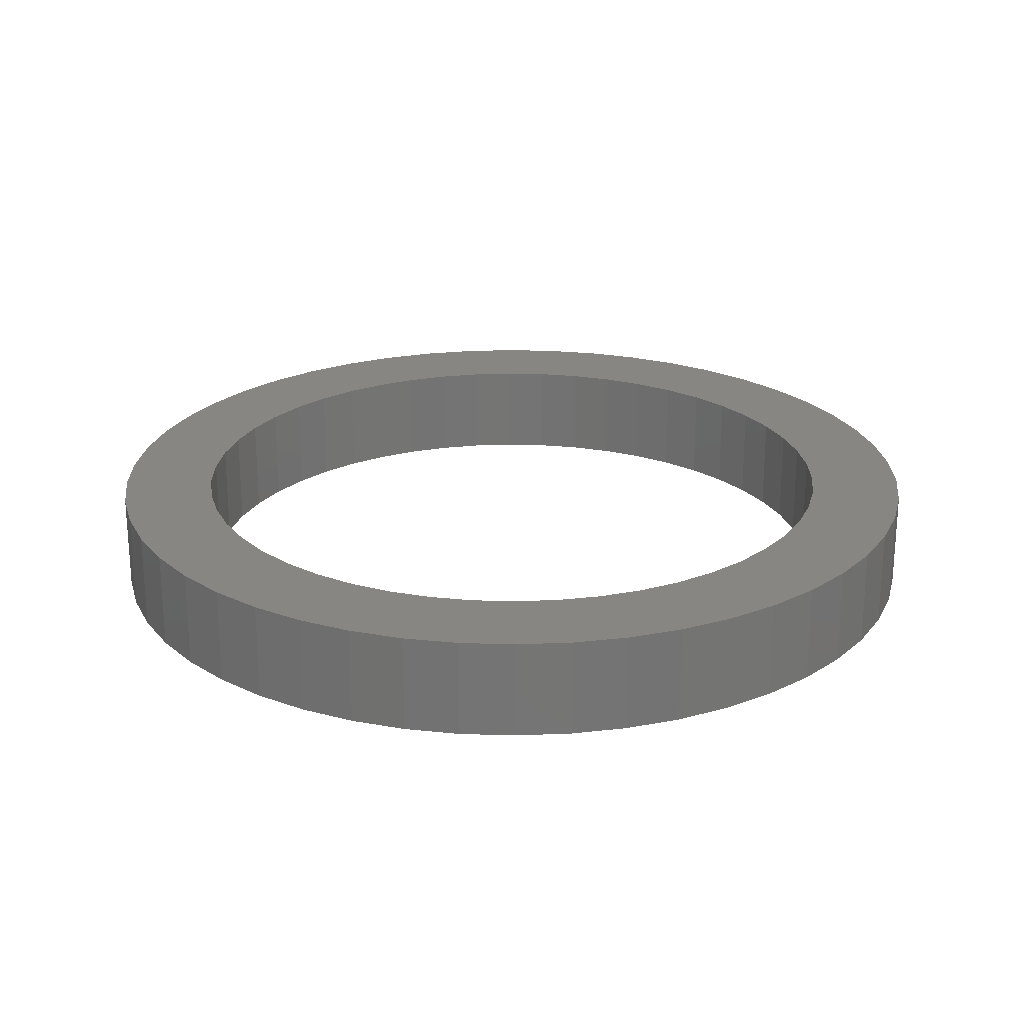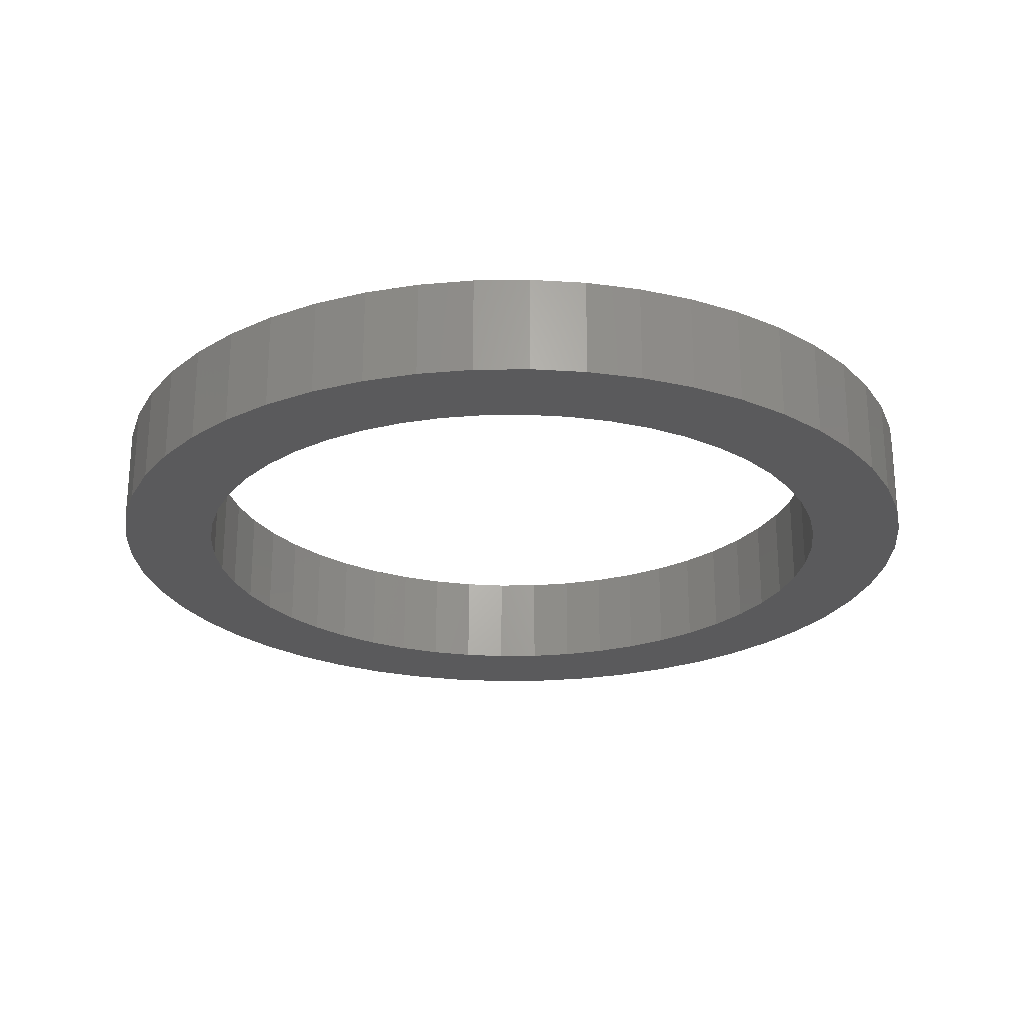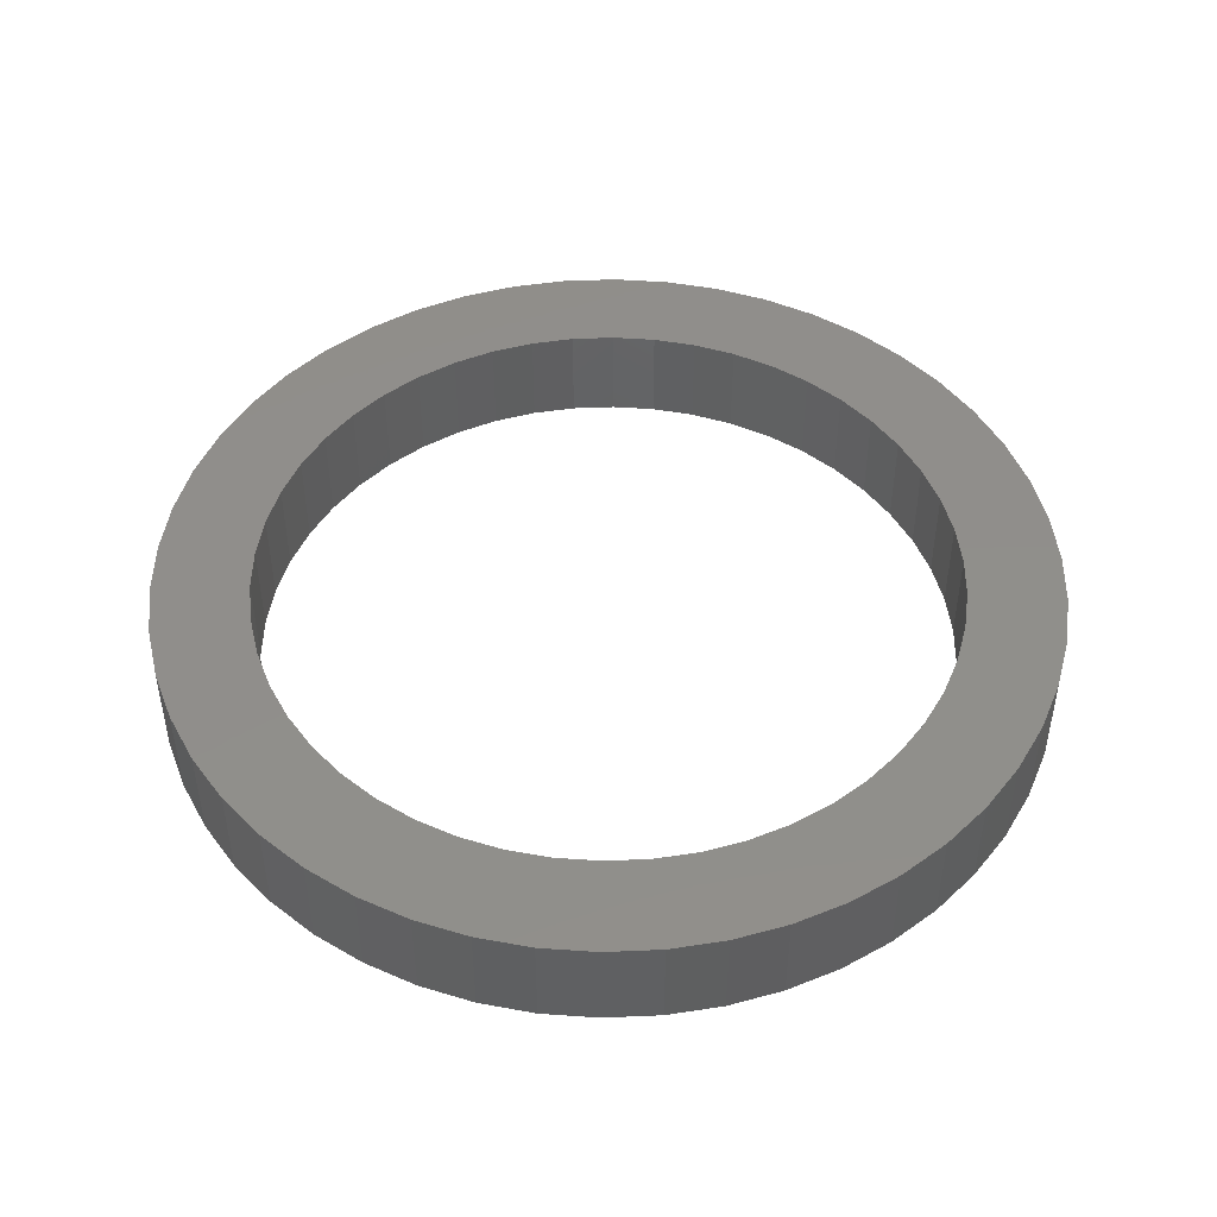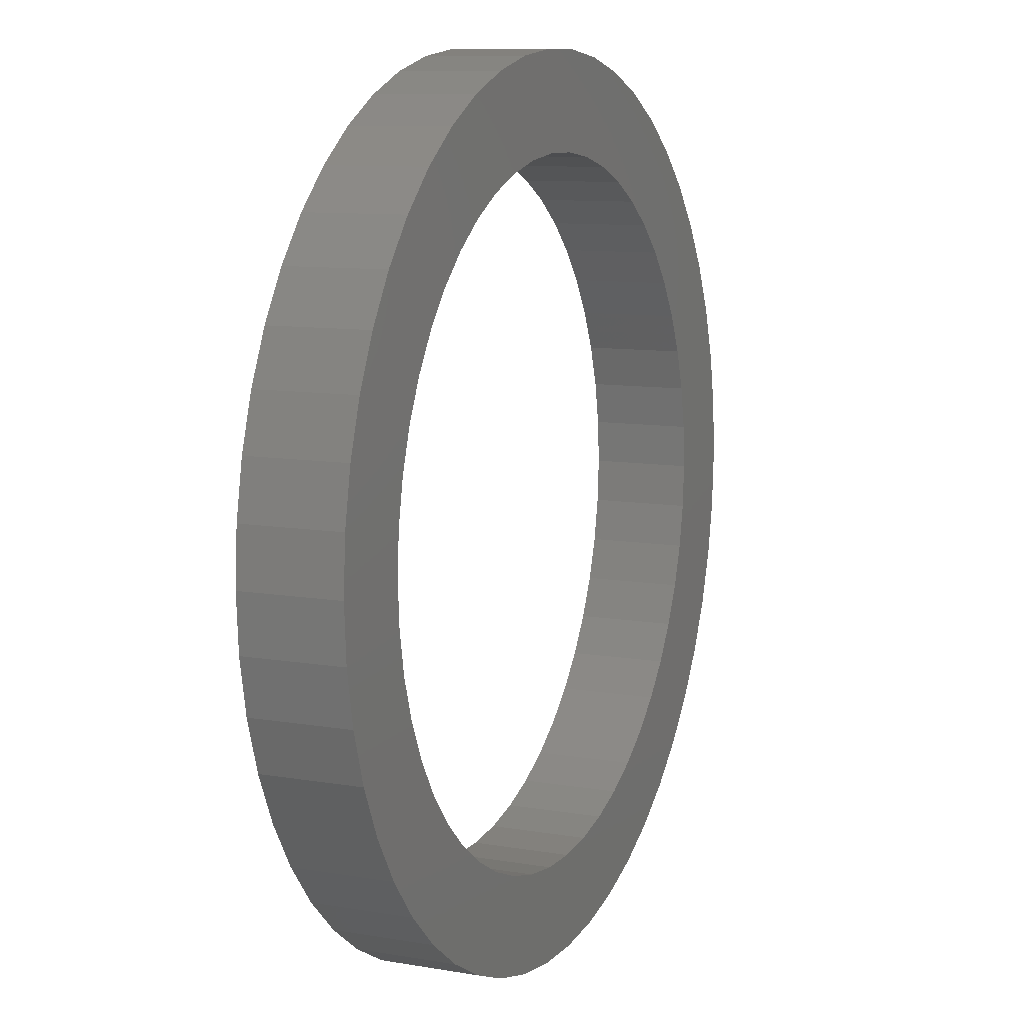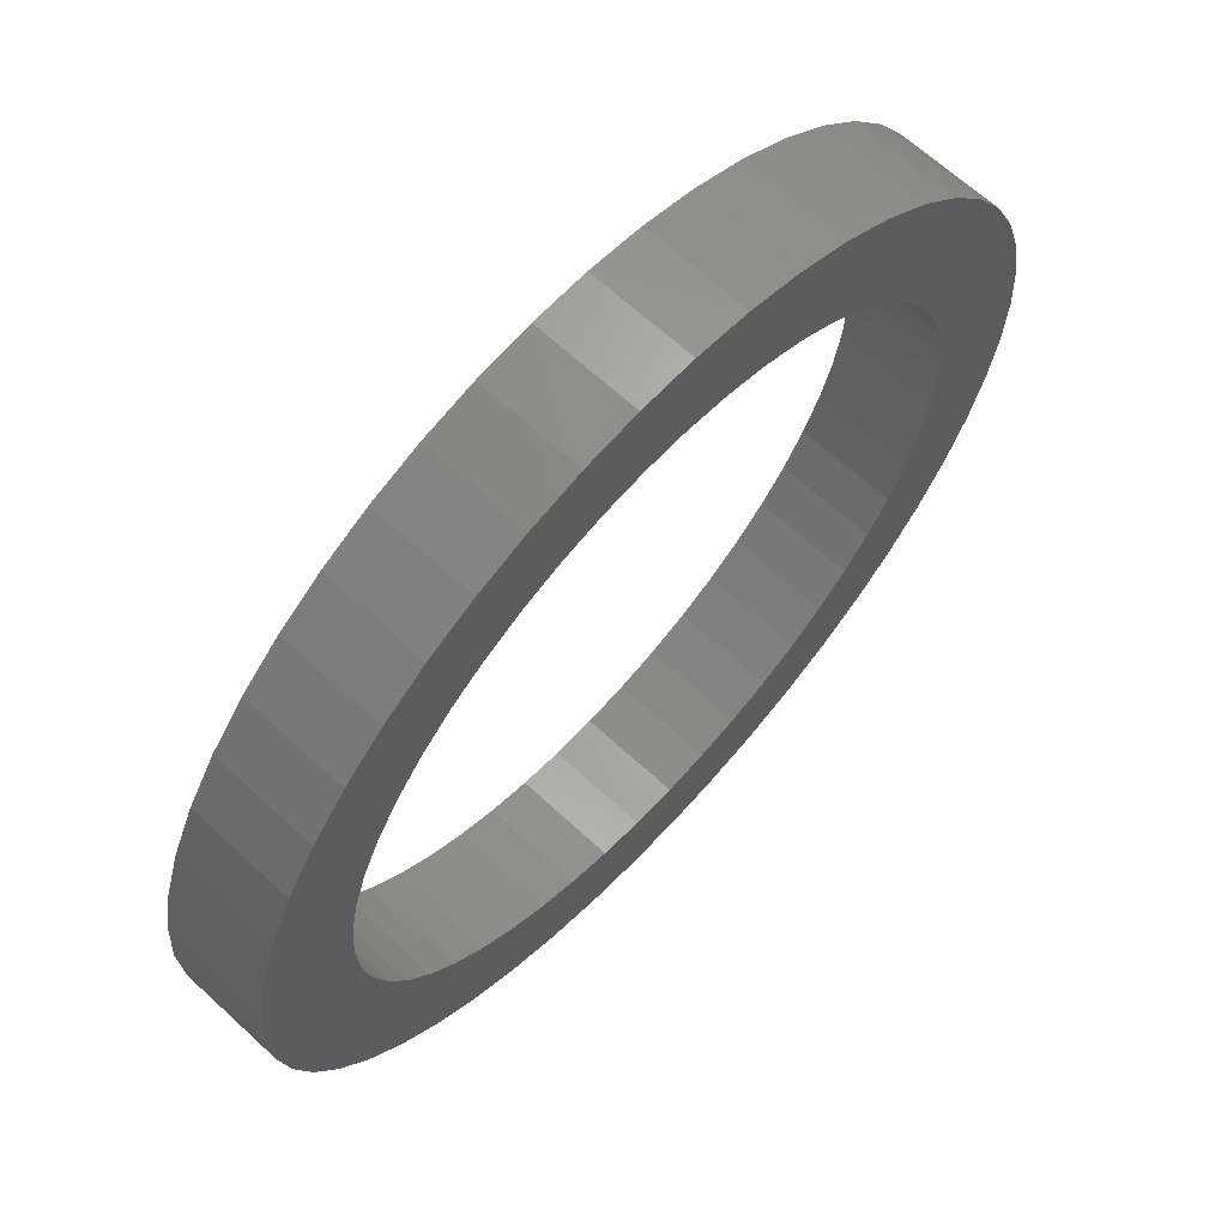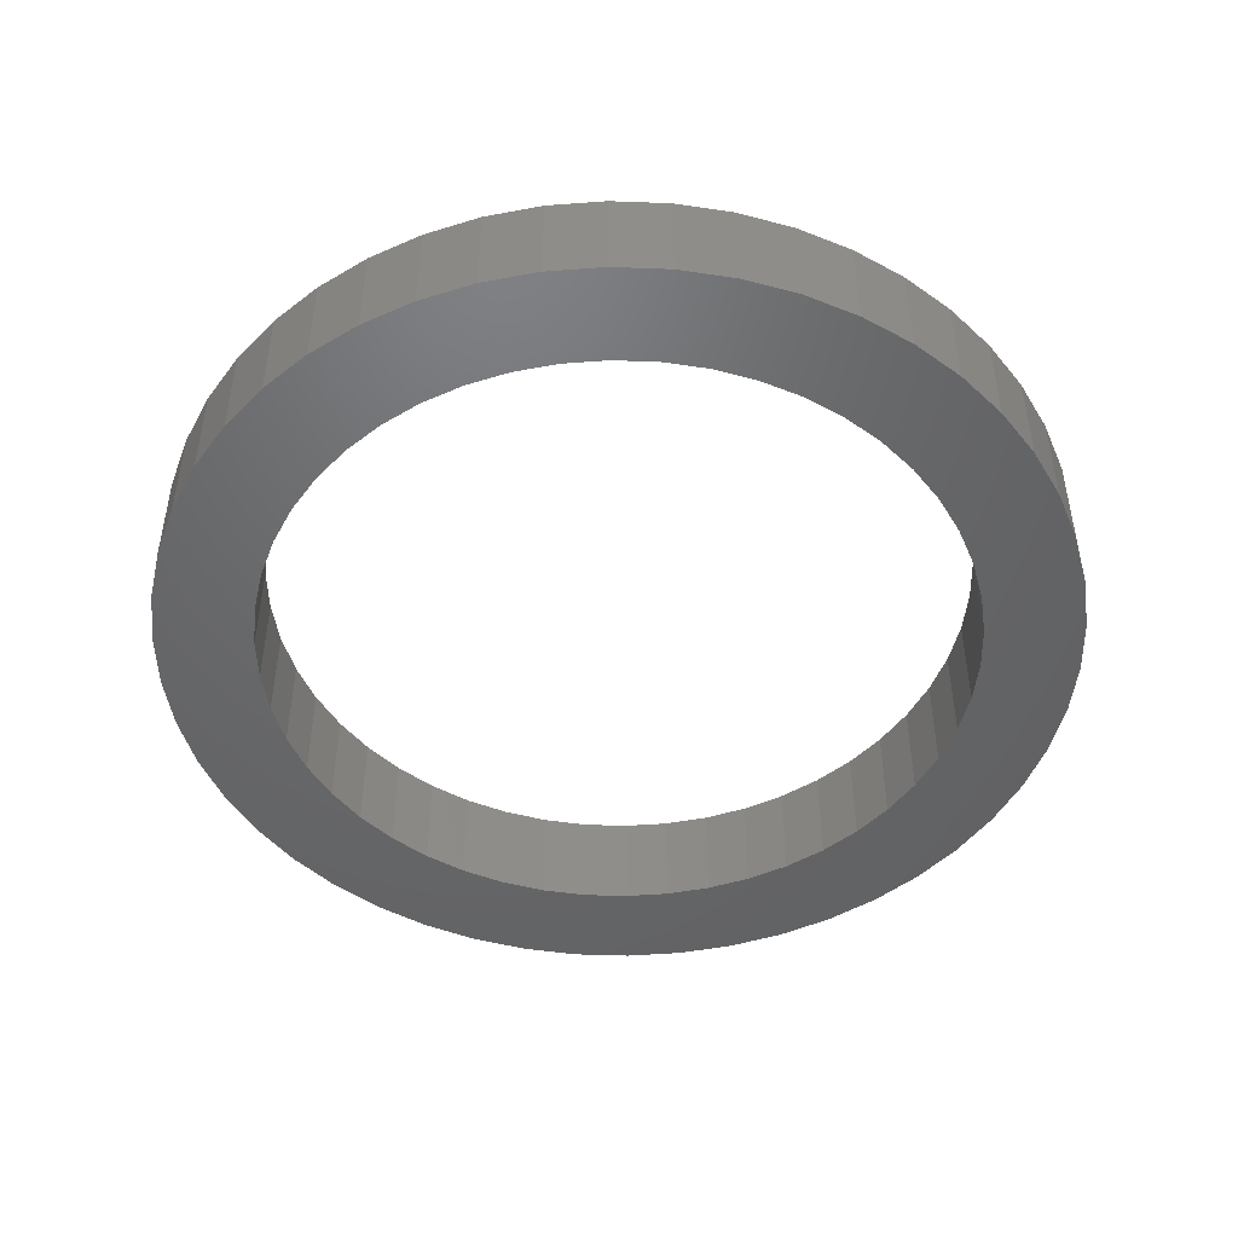
<metadata>
{"format":"stl","ext":"stl","renderer":"f3d","projection":"perspective","resolution":1024,"background":"white","views":[{"elev":23.1,"azim":24.7,"up":"+Z"},{"elev":-24.5,"azim":80.5,"up":"+Z"},{"elev":47.3,"azim":83.7,"up":"+Z"},{"elev":9.7,"azim":114.1,"up":"+Y"},{"elev":65.3,"azim":132.9,"up":"+Y"},{"elev":-47.7,"azim":-38.4,"up":"+Z"}]}
</metadata>
<code>
# stl→obj: 200 verts, 400 faces
v 57.5 0 13
v 57.05 7.207 0
v 57.05 7.207 13
v 57.5 0 0
v -57.5 0 0
v -57.05 7.207 13
v -57.05 7.207 0
v -57.5 0 13
v 3.61 57.39 0
v -3.61 57.39 13
v 3.61 57.39 13
v -3.61 57.39 0
v -3.61 -57.39 0
v 3.61 -57.39 13
v -3.61 -57.39 13
v 3.61 -57.39 0
v 41.92 39.36 0
v 36.65 44.3 13
v 41.92 39.36 13
v 36.65 44.3 0
v -36.65 44.3 0
v -41.92 39.36 13
v -36.65 44.3 13
v -41.92 39.36 0
v -17.77 54.69 0
v -24.48 52.03 13
v -17.77 54.69 13
v -24.48 52.03 0
v 53.46 21.17 13
v 50.39 27.7 0
v 50.39 27.7 13
v 53.46 21.17 0
v 46.52 33.8 0
v 46.52 33.8 13
v 24.48 52.03 0
v 17.77 54.69 13
v 24.48 52.03 13
v 17.77 54.69 0
v 10.77 56.48 13
v 10.77 56.48 0
v 30.81 48.55 0
v 30.81 48.55 13
v -53.46 21.17 0
v -50.39 27.7 13
v -50.39 27.7 0
v -53.46 21.17 13
v -55.69 14.3 0
v -55.69 14.3 13
v -10.77 56.48 13
v -10.77 56.48 0
v 10.77 -56.48 13
v 10.77 -56.48 0
v 55.69 14.3 13
v 55.69 14.3 0
v -46.52 33.8 13
v -46.52 33.8 0
v 45 0 13
v 44.65 5.64 13
v 57.05 -7.207 13
v 43.59 11.19 13
v 44.65 -5.64 13
v 41.84 16.57 13
v 55.69 -14.3 13
v 39.43 21.68 13
v 43.59 -11.19 13
v 53.46 -21.17 13
v 36.41 26.45 13
v 32.8 30.8 13
v 28.68 34.67 13
v 24.11 37.99 13
v 19.16 40.72 13
v 13.91 42.8 13
v 8.432 44.2 13
v 2.826 44.91 13
v -2.826 44.91 13
v -8.432 44.2 13
v -13.91 42.8 13
v -19.16 40.72 13
v -24.11 37.99 13
v -30.81 48.55 13
v -28.68 34.67 13
v -32.8 30.8 13
v -36.41 26.45 13
v -39.43 21.68 13
v -41.84 16.57 13
v -43.59 11.19 13
v 41.84 -16.57 13
v 50.39 -27.7 13
v 39.43 -21.68 13
v 46.52 -33.8 13
v 36.41 -26.45 13
v 41.92 -39.36 13
v 32.8 -30.8 13
v 36.65 -44.3 13
v 28.68 -34.67 13
v 30.81 -48.55 13
v 24.11 -37.99 13
v 24.48 -52.03 13
v 19.16 -40.72 13
v 17.77 -54.69 13
v 13.91 -42.8 13
v 8.432 -44.2 13
v 2.826 -44.91 13
v -2.826 -44.91 13
v -8.432 -44.2 13
v -10.77 -56.48 13
v -13.91 -42.8 13
v -17.77 -54.69 13
v -19.16 -40.72 13
v -24.48 -52.03 13
v -24.11 -37.99 13
v -30.81 -48.55 13
v -28.68 -34.67 13
v -36.65 -44.3 13
v -32.8 -30.8 13
v -41.92 -39.36 13
v -36.41 -26.45 13
v -46.52 -33.8 13
v -39.43 -21.68 13
v -50.39 -27.7 13
v -41.84 -16.57 13
v -53.46 -21.17 13
v -43.59 -11.19 13
v -55.69 -14.3 13
v -44.65 -5.64 13
v -57.05 -7.207 13
v -45 0 13
v -44.65 5.64 13
v -30.81 48.55 0
v 57.05 -7.207 0
v 46.52 -33.8 0
v 41.92 -39.36 0
v 55.69 -14.3 0
v 53.46 -21.17 0
v 45 0 0
v 44.65 -5.64 0
v 43.59 -11.19 0
v 44.65 5.64 0
v 41.84 -16.57 0
v 50.39 -27.7 0
v 39.43 -21.68 0
v 43.59 11.19 0
v 36.41 -26.45 0
v 32.8 -30.8 0
v 36.65 -44.3 0
v 28.68 -34.67 0
v 30.81 -48.55 0
v 24.11 -37.99 0
v 24.48 -52.03 0
v 19.16 -40.72 0
v 17.77 -54.69 0
v 13.91 -42.8 0
v 8.432 -44.2 0
v 2.826 -44.91 0
v -2.826 -44.91 0
v -8.432 -44.2 0
v -10.77 -56.48 0
v -13.91 -42.8 0
v -17.77 -54.69 0
v -19.16 -40.72 0
v -24.48 -52.03 0
v -24.11 -37.99 0
v -30.81 -48.55 0
v -28.68 -34.67 0
v -36.65 -44.3 0
v -32.8 -30.8 0
v -41.92 -39.36 0
v -36.41 -26.45 0
v -46.52 -33.8 0
v -39.43 -21.68 0
v -50.39 -27.7 0
v -41.84 -16.57 0
v -53.46 -21.17 0
v -43.59 -11.19 0
v 41.84 16.57 0
v 39.43 21.68 0
v 36.41 26.45 0
v 32.8 30.8 0
v 28.68 34.67 0
v 24.11 37.99 0
v 19.16 40.72 0
v 13.91 42.8 0
v 8.432 44.2 0
v 2.826 44.91 0
v -2.826 44.91 0
v -8.432 44.2 0
v -13.91 42.8 0
v -19.16 40.72 0
v -24.11 37.99 0
v -28.68 34.67 0
v -32.8 30.8 0
v -36.41 26.45 0
v -39.43 21.68 0
v -41.84 16.57 0
v -43.59 11.19 0
v -44.65 5.64 0
v -45 0 0
v -55.69 -14.3 0
v -44.65 -5.64 0
v -57.05 -7.207 0
f 1 2 3
f 2 1 4
f 5 6 7
f 6 5 8
f 9 10 11
f 10 9 12
f 13 14 15
f 14 13 16
f 17 18 19
f 18 17 20
f 21 22 23
f 22 21 24
f 25 26 27
f 26 25 28
f 29 30 31
f 30 29 32
f 31 33 34
f 33 31 30
f 35 36 37
f 36 35 38
f 38 39 36
f 39 38 40
f 41 37 42
f 37 41 35
f 43 44 45
f 44 43 46
f 47 46 43
f 46 47 48
f 12 49 10
f 49 12 50
f 16 51 14
f 51 16 52
f 53 32 29
f 32 53 54
f 3 54 53
f 54 3 2
f 34 17 19
f 17 34 33
f 40 11 39
f 11 40 9
f 20 42 18
f 42 20 41
f 45 55 56
f 55 45 44
f 56 22 24
f 22 56 55
f 7 48 47
f 48 7 6
f 57 1 3
f 58 3 53
f 1 57 59
f 60 53 29
f 61 59 57
f 62 29 31
f 59 61 63
f 64 31 34
f 65 63 61
f 63 65 66
f 3 58 57
f 53 60 58
f 67 34 19
f 29 62 60
f 31 64 62
f 68 19 18
f 34 67 64
f 19 68 67
f 69 18 42
f 18 69 68
f 70 42 37
f 42 70 69
f 37 71 70
f 36 71 37
f 36 72 71
f 39 72 36
f 39 73 72
f 11 73 39
f 11 74 73
f 11 75 74
f 10 75 11
f 10 76 75
f 49 76 10
f 49 77 76
f 27 77 49
f 27 78 77
f 26 78 27
f 78 26 79
f 80 79 26
f 79 80 81
f 23 81 80
f 81 23 82
f 22 82 23
f 82 22 83
f 55 83 22
f 83 55 84
f 44 84 55
f 84 44 85
f 85 46 86
f 46 85 44
f 87 66 65
f 66 87 88
f 89 88 87
f 88 89 90
f 91 90 89
f 90 91 92
f 93 92 91
f 92 93 94
f 95 94 93
f 94 95 96
f 97 96 95
f 96 97 98
f 99 98 97
f 99 100 98
f 101 100 99
f 101 51 100
f 102 51 101
f 102 14 51
f 103 14 102
f 104 14 103
f 104 15 14
f 105 15 104
f 105 106 15
f 107 106 105
f 107 108 106
f 109 108 107
f 110 109 111
f 109 110 108
f 112 111 113
f 111 112 110
f 114 113 115
f 116 115 117
f 113 114 112
f 118 117 119
f 120 119 121
f 115 116 114
f 122 121 123
f 124 123 125
f 117 118 116
f 126 125 127
f 48 86 46
f 86 48 128
f 119 120 118
f 6 128 48
f 121 122 120
f 128 6 127
f 123 124 122
f 8 127 6
f 125 126 124
f 127 8 126
f 28 80 26
f 80 28 129
f 129 23 80
f 23 129 21
f 50 27 49
f 27 50 25
f 59 4 1
f 4 59 130
f 92 131 90
f 131 92 132
f 66 133 63
f 133 66 134
f 63 130 59
f 130 63 133
f 135 4 130
f 136 130 133
f 4 135 2
f 137 133 134
f 138 2 135
f 139 134 140
f 2 138 54
f 141 140 131
f 142 54 138
f 54 142 32
f 130 136 135
f 133 137 136
f 143 131 132
f 134 139 137
f 140 141 139
f 144 132 145
f 131 143 141
f 132 144 143
f 146 145 147
f 145 146 144
f 148 147 149
f 147 148 146
f 149 150 148
f 151 150 149
f 151 152 150
f 52 152 151
f 52 153 152
f 16 153 52
f 16 154 153
f 16 155 154
f 13 155 16
f 13 156 155
f 157 156 13
f 157 158 156
f 159 158 157
f 159 160 158
f 161 160 159
f 160 161 162
f 163 162 161
f 162 163 164
f 165 164 163
f 164 165 166
f 167 166 165
f 166 167 168
f 169 168 167
f 168 169 170
f 171 170 169
f 170 171 172
f 172 173 174
f 173 172 171
f 175 32 142
f 32 175 30
f 176 30 175
f 30 176 33
f 177 33 176
f 33 177 17
f 178 17 177
f 17 178 20
f 179 20 178
f 20 179 41
f 180 41 179
f 41 180 35
f 181 35 180
f 181 38 35
f 182 38 181
f 182 40 38
f 183 40 182
f 183 9 40
f 184 9 183
f 185 9 184
f 185 12 9
f 186 12 185
f 186 50 12
f 187 50 186
f 187 25 50
f 188 25 187
f 28 188 189
f 188 28 25
f 129 189 190
f 189 129 28
f 21 190 191
f 24 191 192
f 190 21 129
f 56 192 193
f 45 193 194
f 191 24 21
f 43 194 195
f 47 195 196
f 192 56 24
f 7 196 197
f 198 174 173
f 174 198 199
f 193 45 56
f 200 199 198
f 194 43 45
f 199 200 197
f 195 47 43
f 5 197 200
f 196 7 47
f 197 5 7
f 90 140 88
f 140 90 131
f 149 96 98
f 96 149 147
f 145 92 94
f 92 145 132
f 167 118 169
f 118 167 116
f 173 124 198
f 124 173 122
f 151 98 100
f 98 151 149
f 52 100 51
f 100 52 151
f 88 134 66
f 134 88 140
f 157 15 106
f 15 157 13
f 161 108 110
f 108 161 159
f 159 106 108
f 106 159 157
f 167 114 116
f 114 167 165
f 198 126 200
f 126 198 124
f 200 8 5
f 8 200 126
f 147 94 96
f 94 147 145
f 169 120 171
f 120 169 118
f 171 122 173
f 122 171 120
f 163 110 112
f 110 163 161
f 165 112 114
f 112 165 163
f 135 58 138
f 58 135 57
f 127 196 128
f 196 127 197
f 185 74 75
f 74 185 184
f 154 104 103
f 104 154 155
f 144 91 143
f 91 144 93
f 179 68 69
f 68 179 178
f 191 81 82
f 81 191 190
f 188 77 78
f 77 188 187
f 139 65 137
f 65 139 87
f 175 64 176
f 64 175 62
f 138 60 142
f 60 138 58
f 176 67 177
f 67 176 64
f 182 71 72
f 71 182 181
f 180 69 70
f 69 180 179
f 85 193 84
f 193 85 194
f 83 191 82
f 191 83 192
f 86 194 85
f 194 86 195
f 187 76 77
f 76 187 186
f 150 101 99
f 101 150 152
f 148 99 97
f 99 148 150
f 142 62 175
f 62 142 60
f 177 68 178
f 68 177 67
f 183 72 73
f 72 183 182
f 184 73 74
f 73 184 183
f 181 70 71
f 70 181 180
f 84 192 83
f 192 84 193
f 128 195 86
f 195 128 196
f 189 78 79
f 78 189 188
f 190 79 81
f 79 190 189
f 186 75 76
f 75 186 185
f 143 89 141
f 89 143 91
f 137 61 136
f 61 137 65
f 146 97 95
f 97 146 148
f 141 87 139
f 87 141 89
f 136 57 135
f 57 136 61
f 121 174 123
f 174 121 172
f 144 95 93
f 95 144 146
f 158 109 107
f 109 158 160
f 162 113 111
f 113 162 164
f 156 107 105
f 107 156 158
f 115 168 117
f 168 115 166
f 164 115 113
f 115 164 166
f 119 172 121
f 172 119 170
f 123 199 125
f 199 123 174
f 125 197 127
f 197 125 199
f 152 102 101
f 102 152 153
f 153 103 102
f 103 153 154
f 160 111 109
f 111 160 162
f 155 105 104
f 105 155 156
f 117 170 119
f 170 117 168

</code>
